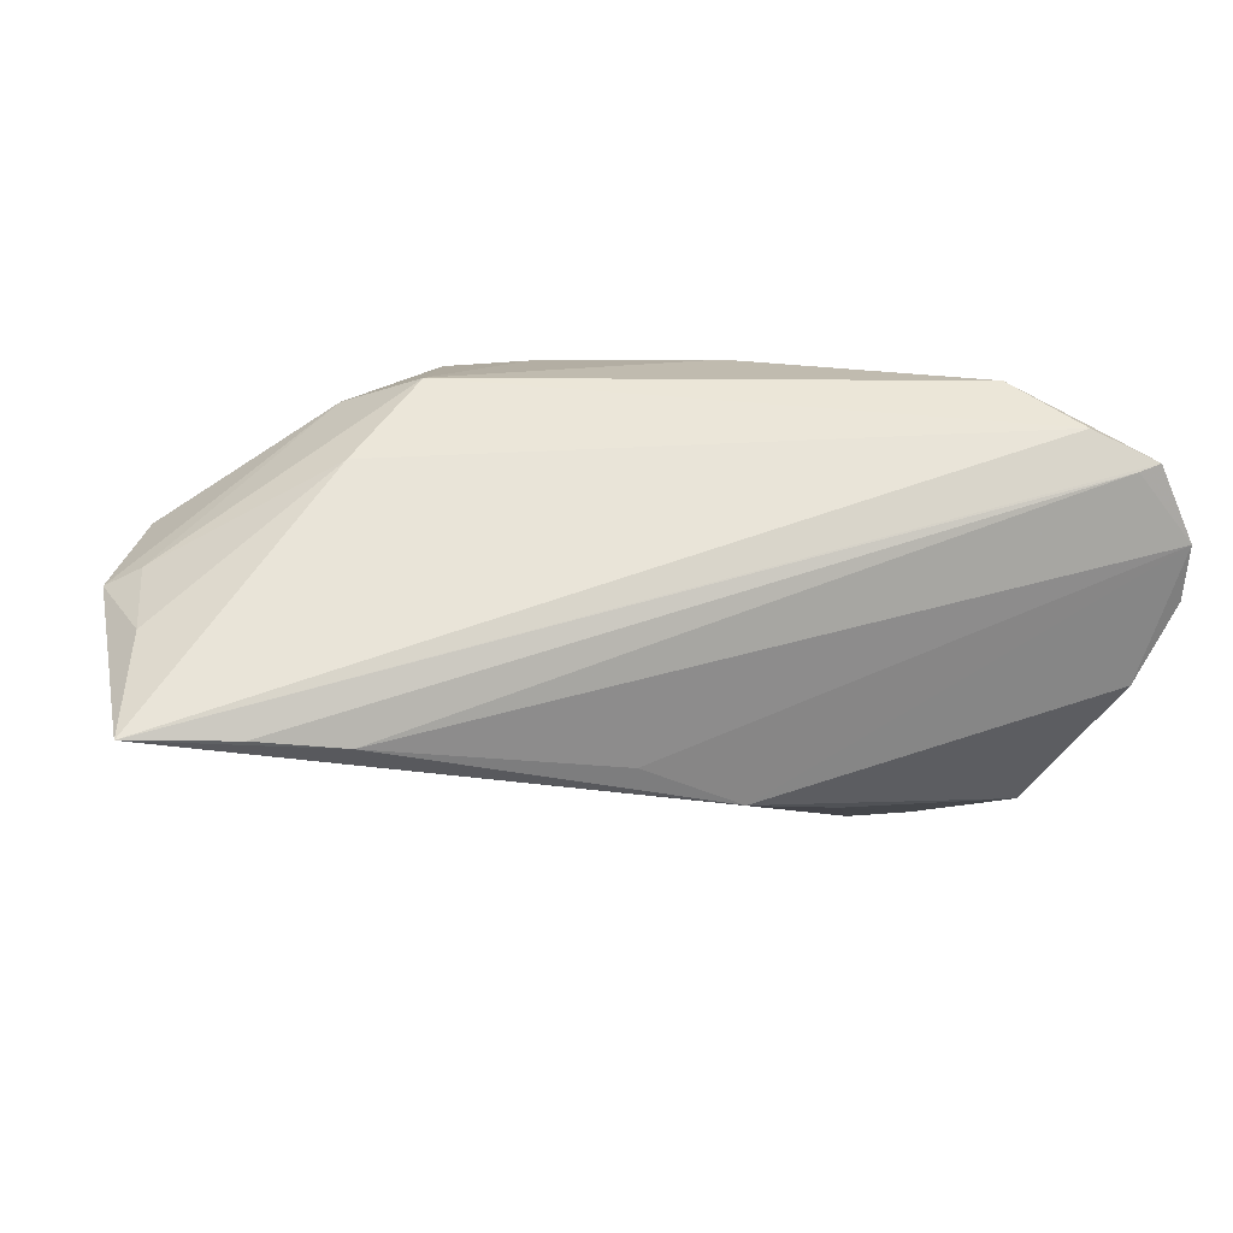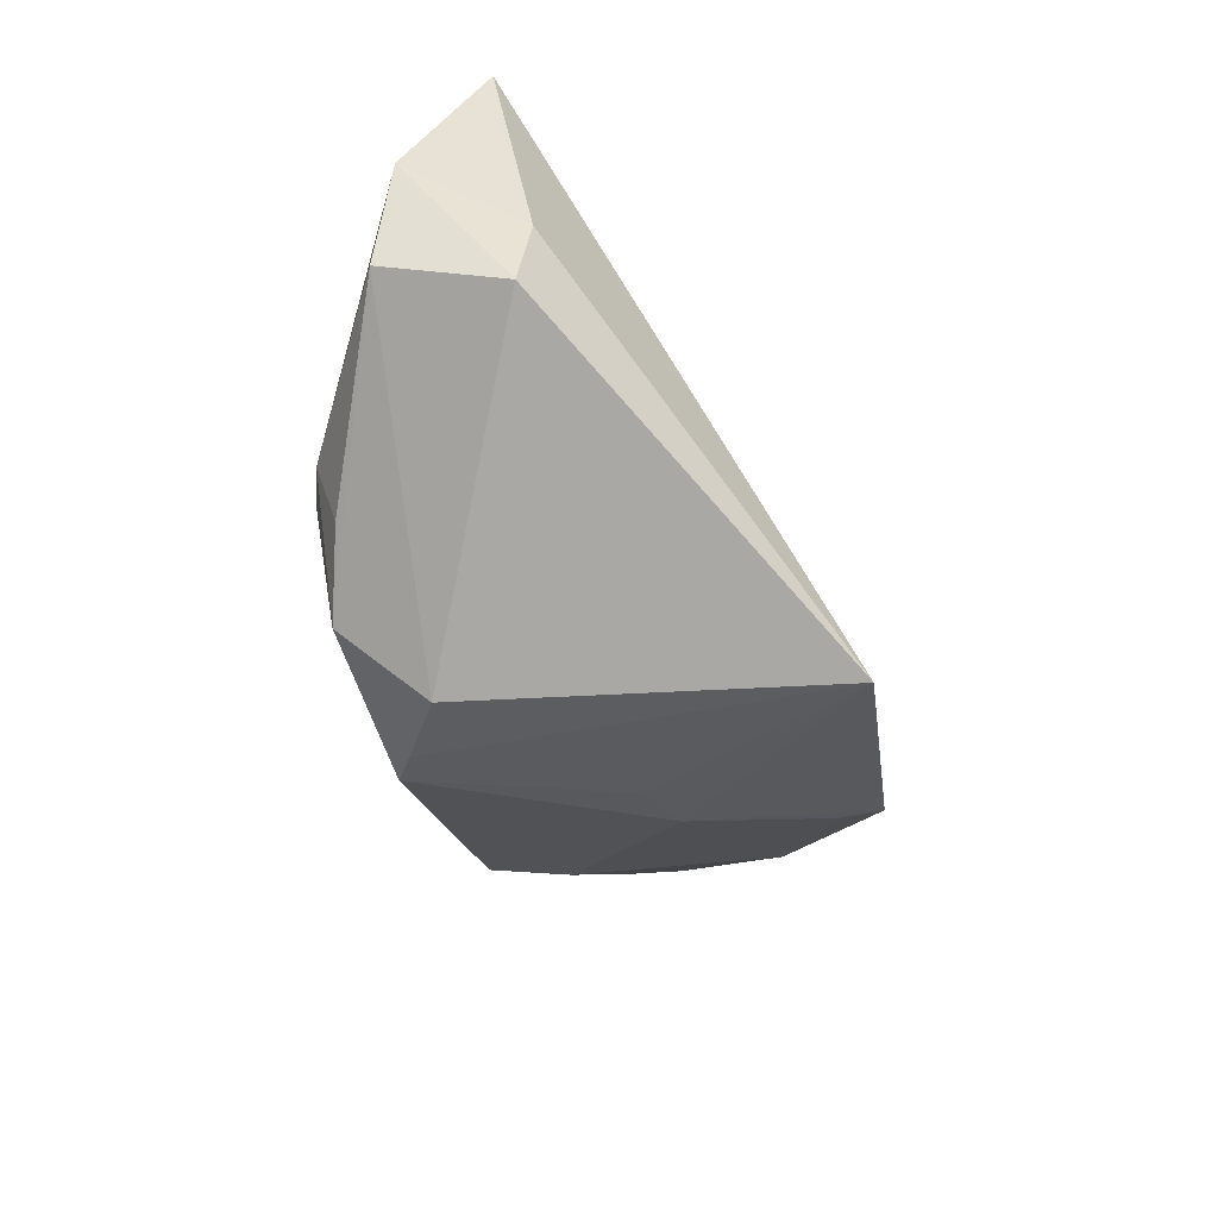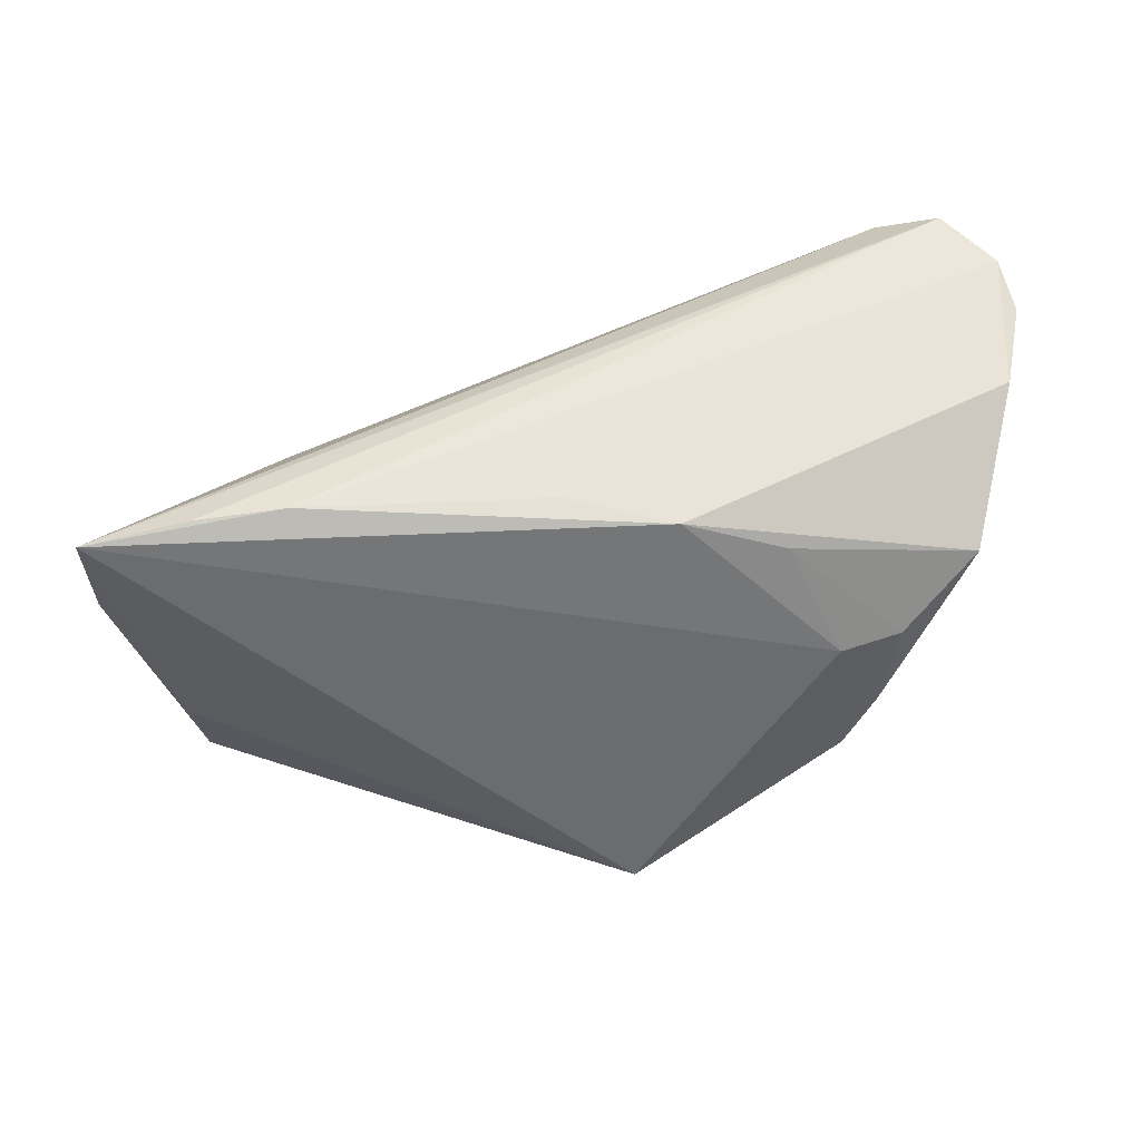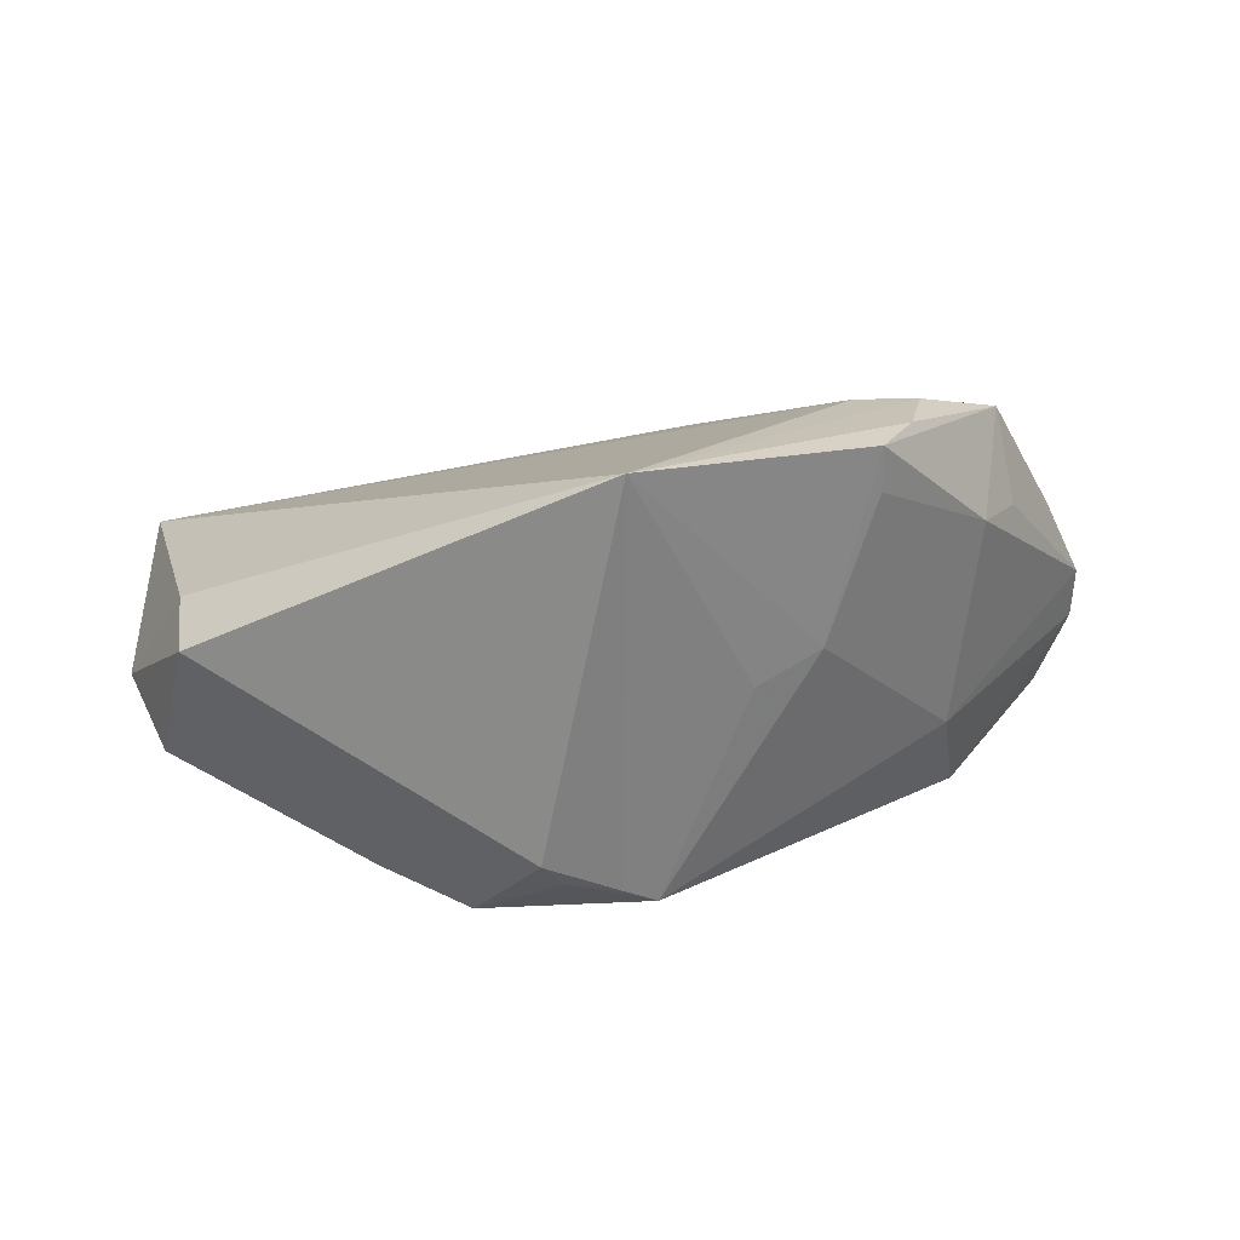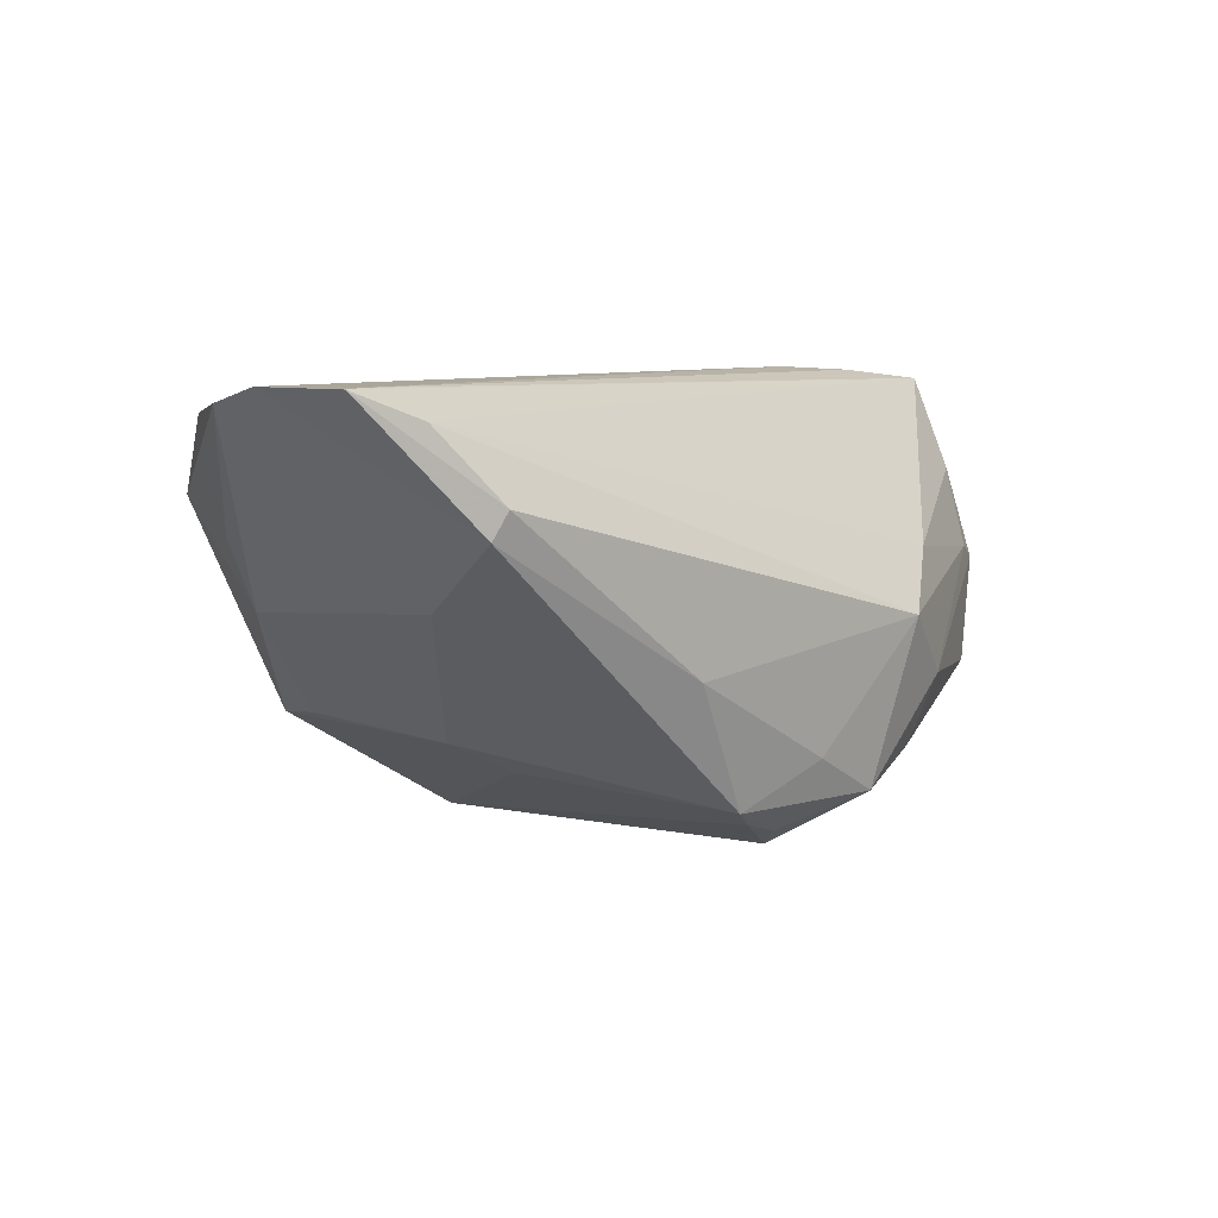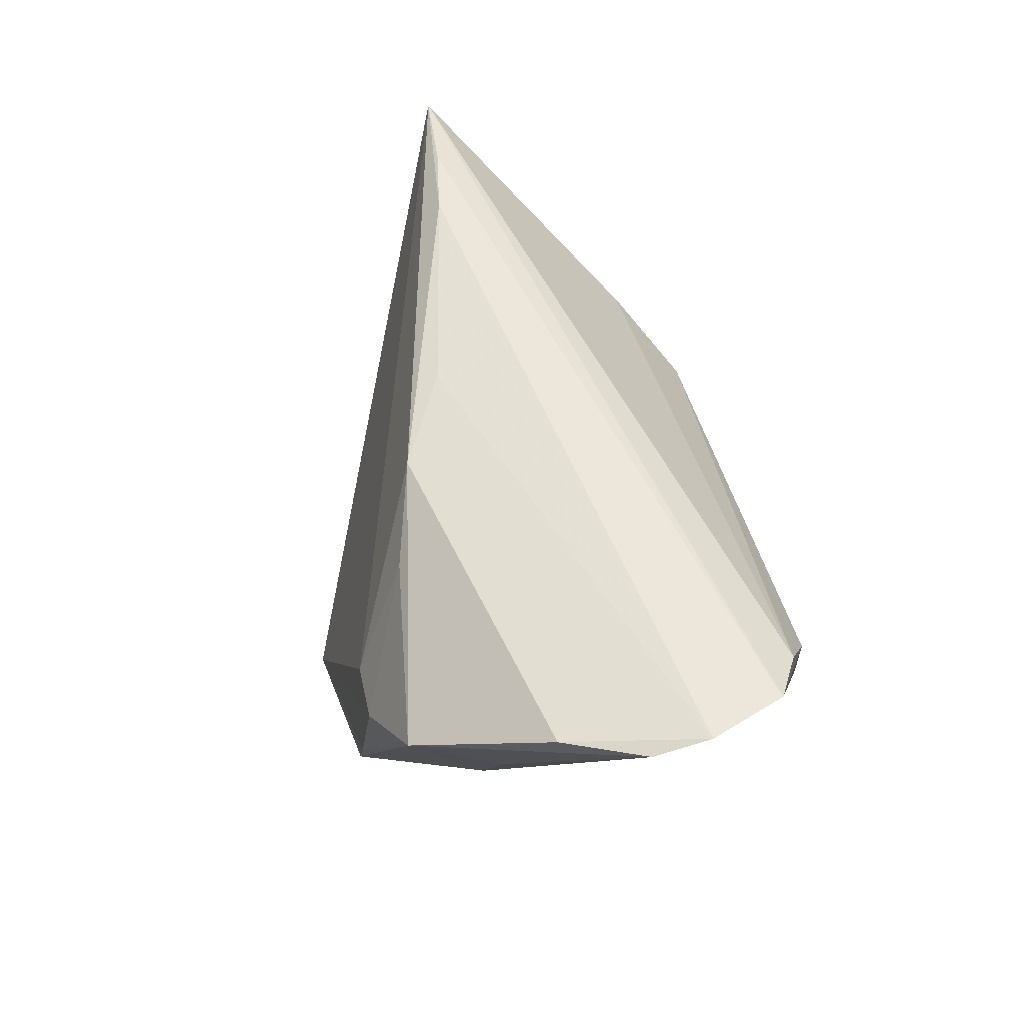
<metadata>
{"format":"obj","ext":"obj","renderer":"f3d","projection":"perspective","resolution":1024,"background":"white","views":[{"elev":16.1,"azim":-12.8,"up":"+Y"},{"elev":-60.2,"azim":-74.6,"up":"+Z"},{"elev":52.1,"azim":-15.0,"up":"+Z"},{"elev":-65.3,"azim":0.3,"up":"+Z"},{"elev":7.5,"azim":137.1,"up":"+Z"},{"elev":51.3,"azim":79.6,"up":"+Z"}]}
</metadata>
<code>
v -0.02245 0.0281 -0.002608
v 0.01007 -0.01834 0.02295
v -0.01252 0.02219 -0.0264
v -0.03134 0.02403 -0.0111
v 0.04428 0.02701 0.01069
v 0.04985 0.02395 0.02309
v -0.03246 0.02041 0.004578
v -0.05027 -0.005965 -0.01878
v -0.05409 0.009731 -0.01348
v 0.02303 -0.02155 0.01791
v 0.06166 0.003221 0.02466
v 0.04199 0.01424 0.00191
v 0.03045 -0.0297 -0.01555
v 0.03053 -0.02381 -0.01495
v -0.06036 0.005927 -4.84e-05
v -0.0057 0.01983 -0.02817
v 0.01613 -0.002282 -0.02134
v 0.04269 0.0281 0.01413
v -0.04652 -0.005176 0.02594
v 0.02435 -0.005276 -0.0171
v 0.0573 0.02023 0.02641
v 0.04753 -0.02426 0.01282
v 0.04499 -0.01428 -0.0003577
v 0.03458 -0.02946 -0.007233
v -0.05706 0.004104 0.01246
v -0.00316 -0.0121 0.02476
v 0.02878 -0.02843 0.00368
v 0.001468 -0.03287 -0.03209
v -0.05588 0.008394 0.002018
v 0.05676 -0.007121 0.0232
v -0.0518 -0.008086 -0.007815
v 0.01471 0.0281 -0.006871
v -0.008464 0.01588 -0.03091
v -0.006659 0.02685 -0.01843
v -0.03504 -0.006752 0.02656
v 0.05455 0.01938 0.02651
v -0.01694 0.02558 -0.02392
v 0.005117 0.02476 -0.02372
v -0.02827 0.02176 -0.02029
v 0.0498 -0.01273 0.00861
v -0.06025 -0.004505 0.02451
v 0.06163 0.01051 0.02656
v 0.0008089 0.02187 -0.02616
v 0.03691 -0.02821 0.004543
f 28 38 17
f 28 8 33
f 28 41 31
f 31 8 28
f 31 41 15
f 15 8 31
f 12 42 11
f 15 41 25
f 27 41 28
f 41 27 2
f 20 12 14
f 14 13 20
f 20 17 38
f 38 12 20
f 28 17 20
f 20 13 28
f 15 25 29
f 7 25 41
f 1 29 7
f 7 29 25
f 1 18 32
f 5 12 38
f 38 32 5
f 5 32 18
f 42 12 5
f 28 13 24
f 24 13 22
f 22 13 23
f 23 12 11
f 14 12 23
f 23 13 14
f 30 22 11
f 30 2 22
f 11 42 30
f 42 2 30
f 41 2 35
f 42 36 35
f 22 2 10
f 10 2 27
f 34 32 38
f 1 32 34
f 33 3 16
f 6 7 41
f 6 18 1
f 1 7 6
f 44 27 28
f 28 24 44
f 44 24 22
f 22 10 44
f 44 10 27
f 11 22 40
f 40 23 11
f 22 23 40
f 26 2 42
f 42 35 26
f 26 35 2
f 19 36 41
f 41 35 19
f 19 35 36
f 43 16 38
f 33 16 43
f 43 38 28
f 28 33 43
f 15 29 4
f 4 29 1
f 41 36 21
f 21 6 41
f 21 36 42
f 42 5 21
f 21 5 18
f 18 6 21
f 39 4 37
f 1 34 37
f 37 4 1
f 37 34 38
f 37 3 33
f 38 16 37
f 37 16 3
f 9 4 39
f 39 37 9
f 15 4 9
f 9 37 33
f 9 33 8
f 9 8 15

</code>
